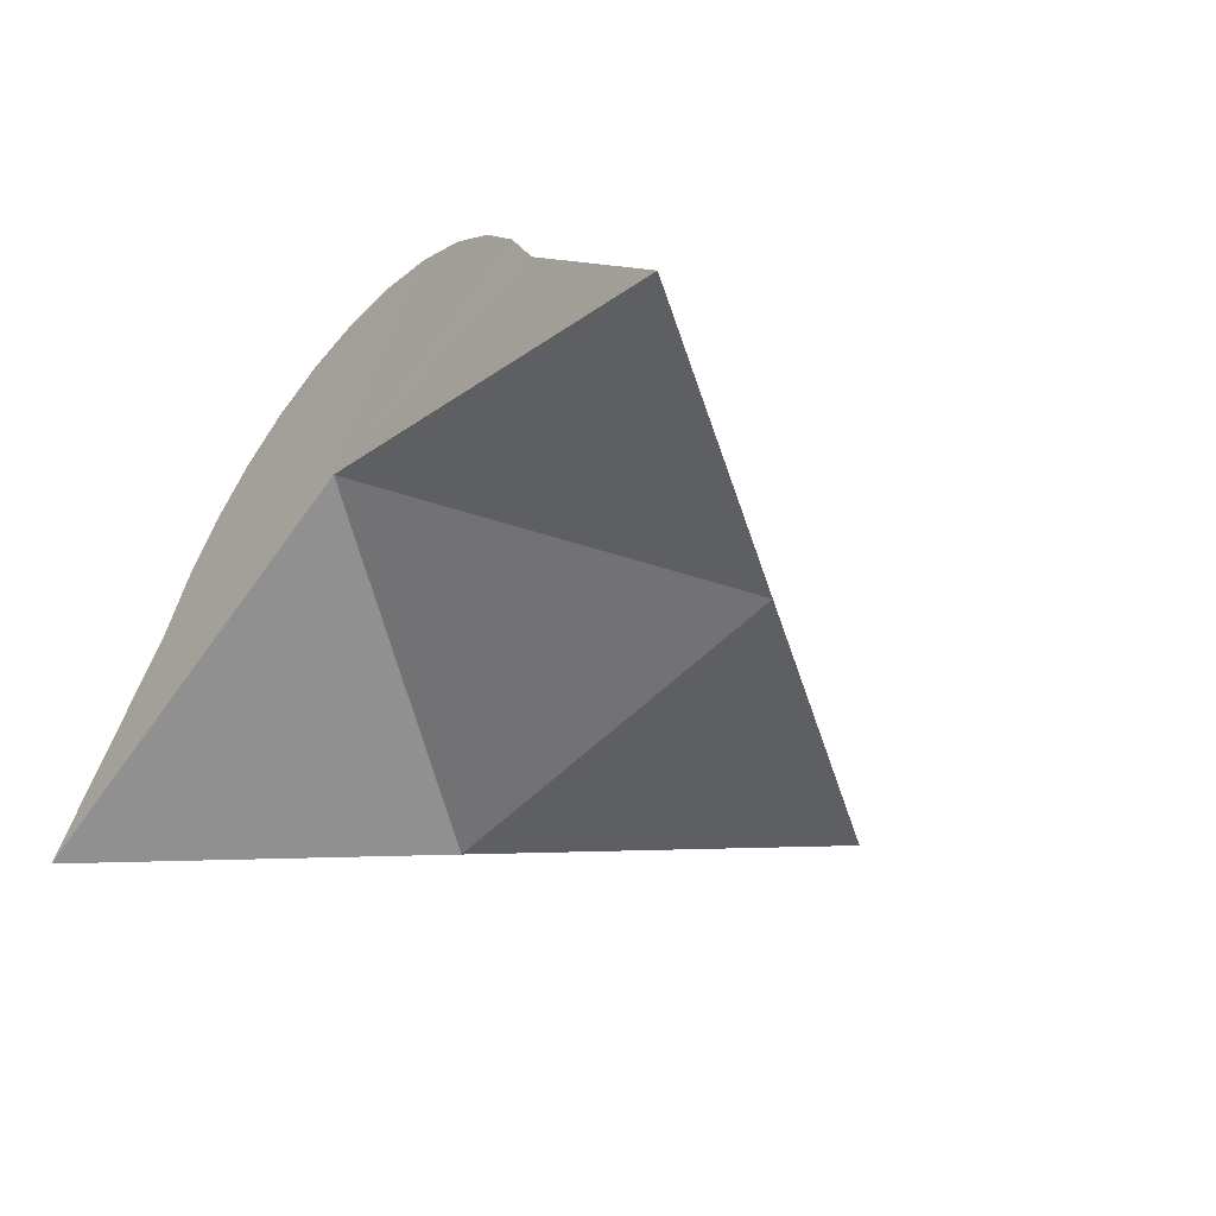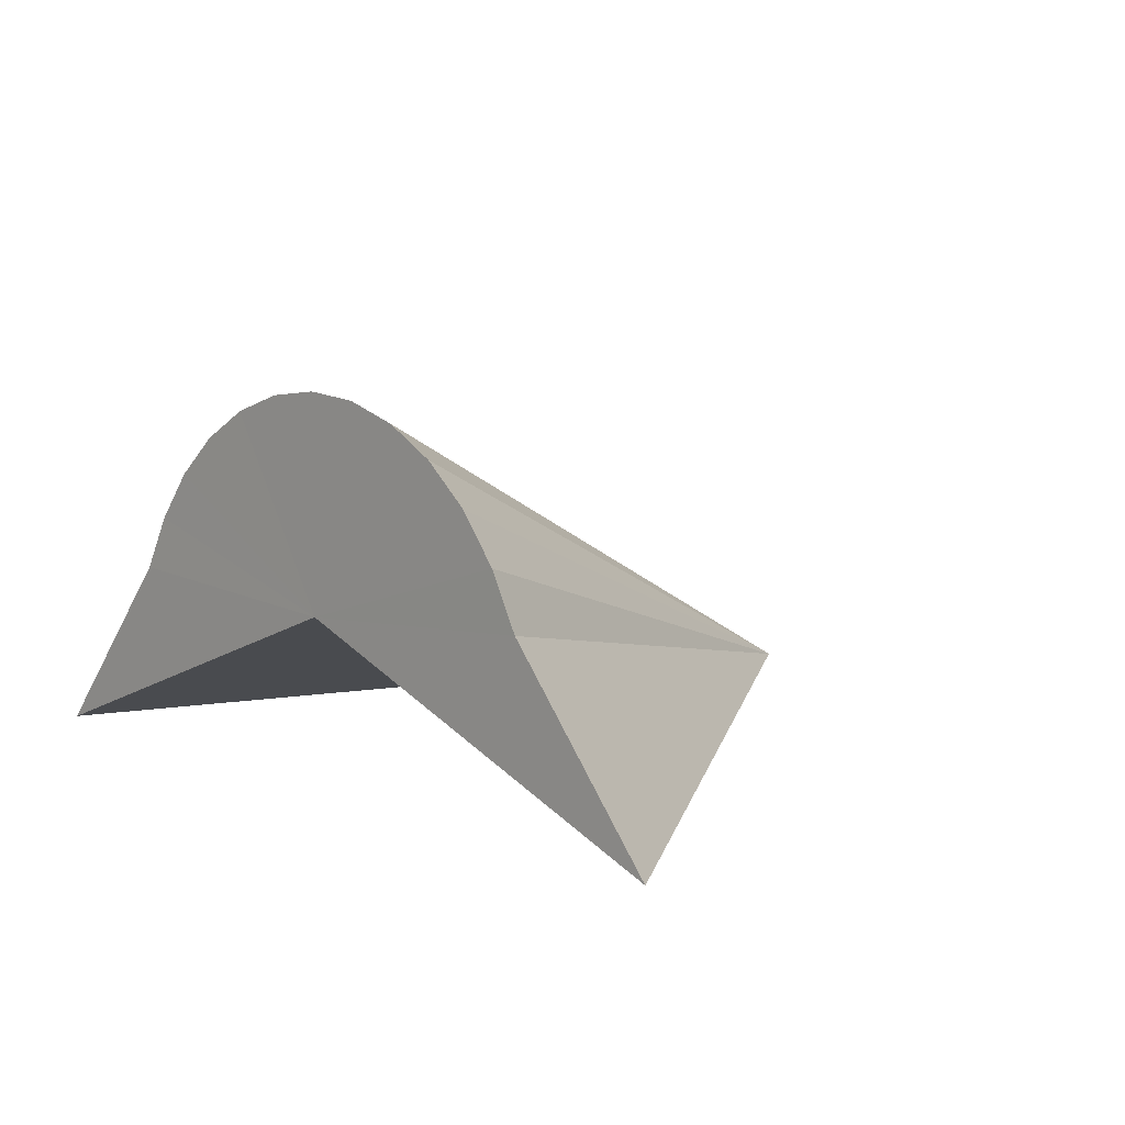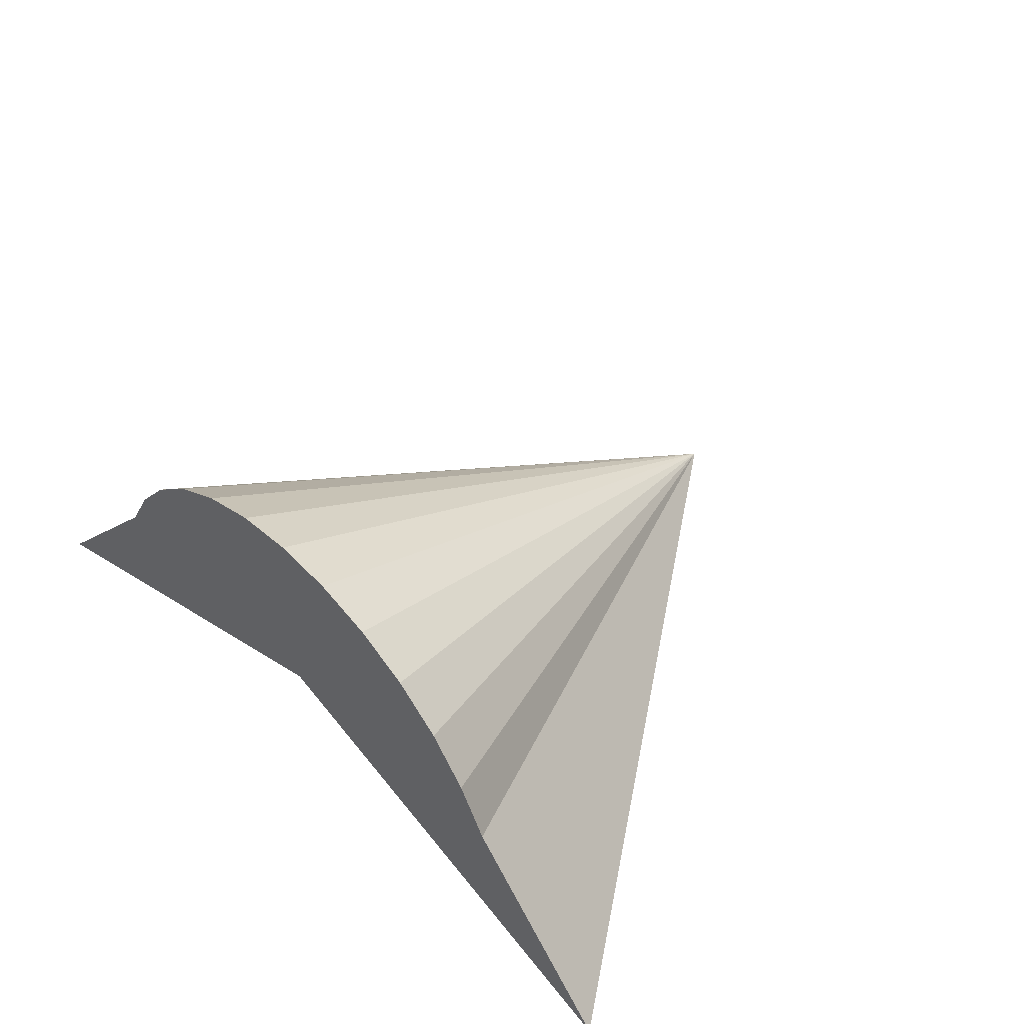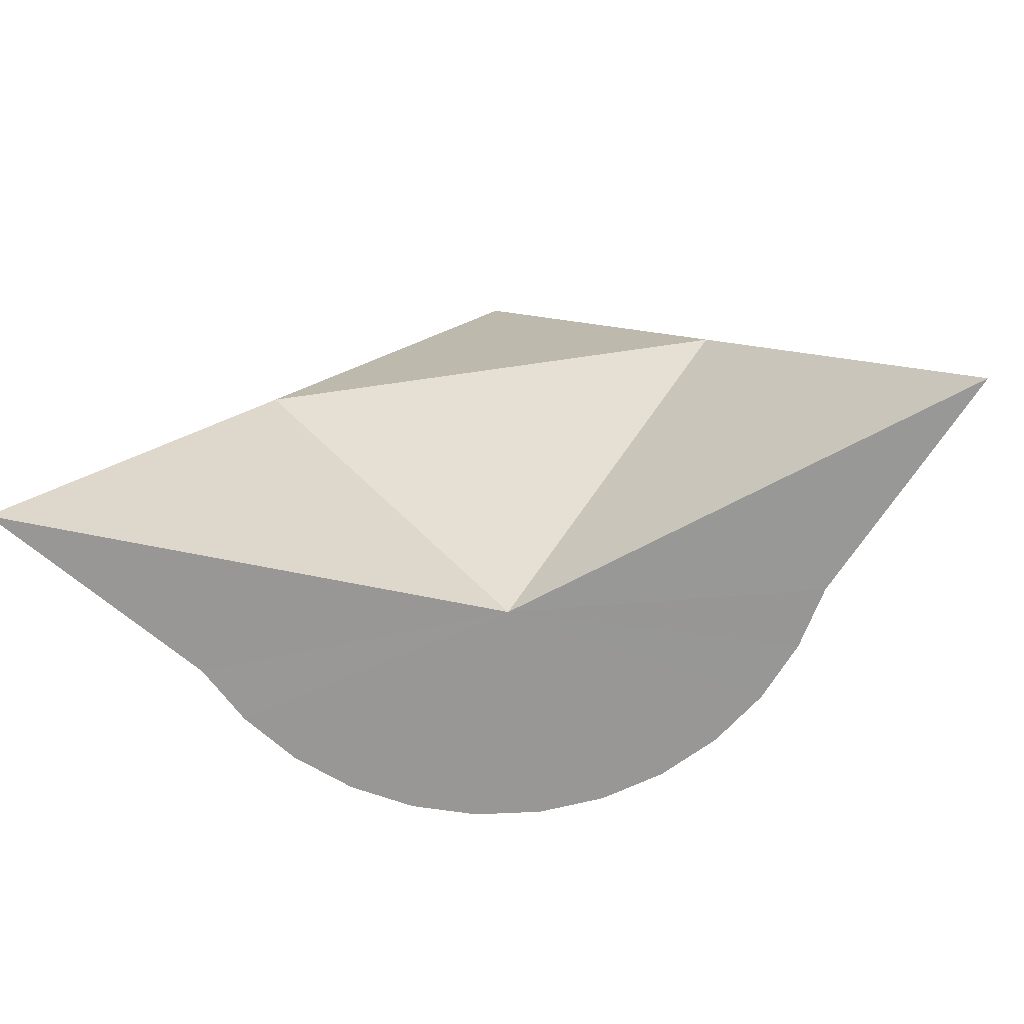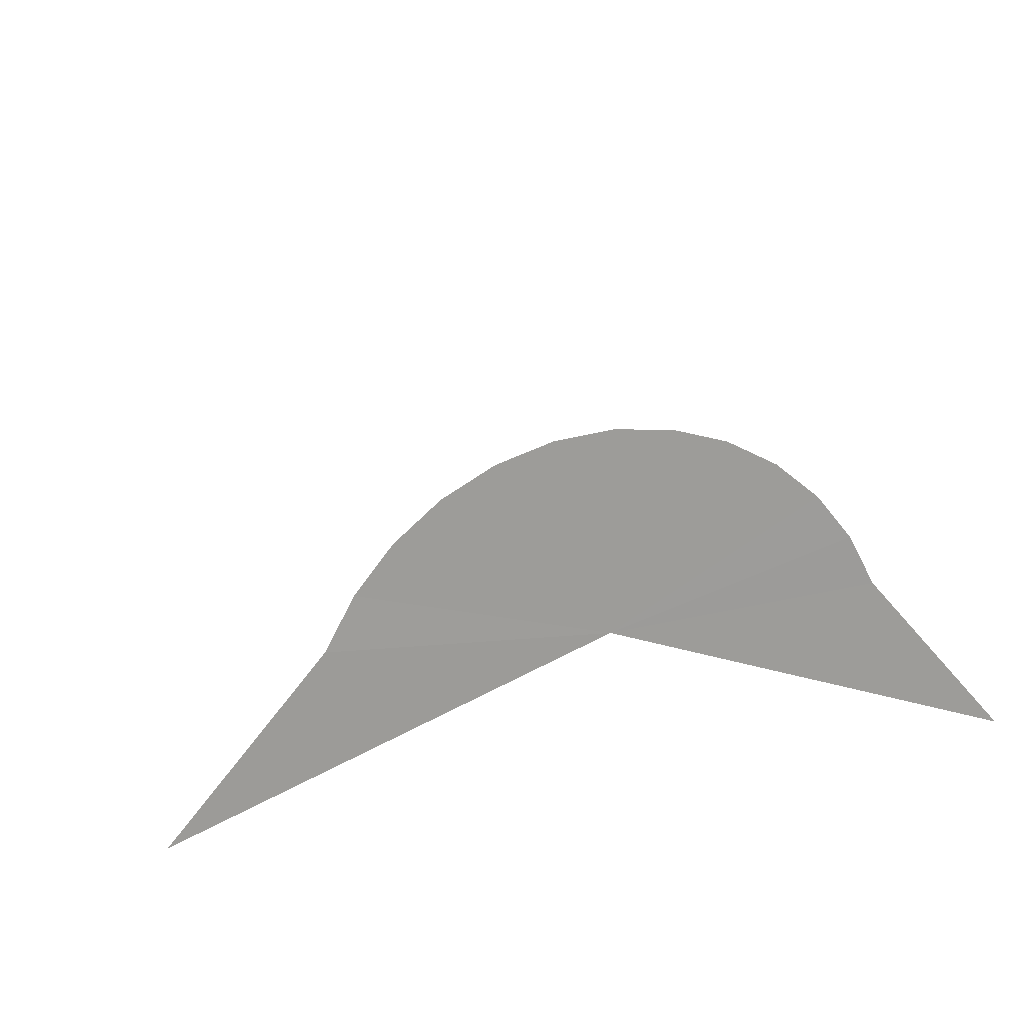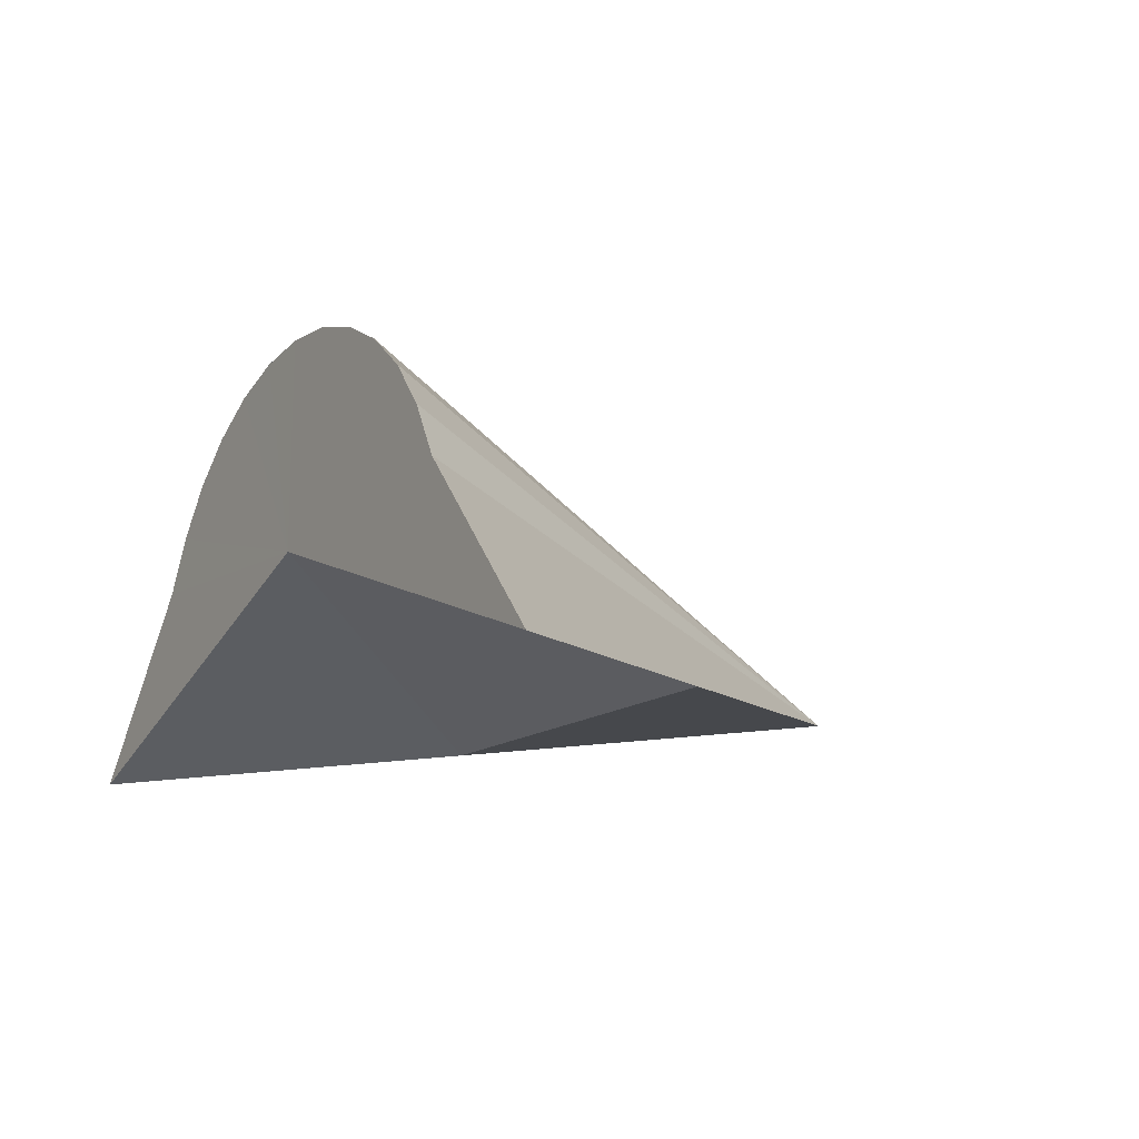
<metadata>
{"format":"obj","ext":"obj","renderer":"f3d","projection":"perspective","resolution":1024,"background":"white","views":[{"elev":-44.1,"azim":-128.7,"up":"+Y"},{"elev":7.5,"azim":-131.8,"up":"+Y"},{"elev":48.4,"azim":-133.2,"up":"+Y"},{"elev":-68.5,"azim":8.3,"up":"+Z"},{"elev":19.2,"azim":161.7,"up":"+Y"},{"elev":-14.3,"azim":-121.5,"up":"+Y"}]}
</metadata>
<code>
o Cone
v 0 0.7659 -0.6549
v 0.1951 0.7467 -0.6551
v 0.3826 0.6899 -0.6557
v 0.5556 0.5976 -0.6566
v 0.7072 0.4734 -0.6578
v 0.8319 0.322 -0.6593
v 0.9277 0.1504 -0.6616
v 1.437 -0.4284 -0.6635
v -1.437 -0.4283 -0.6634
v -0.926 0.1489 -0.6591
v -0.8318 0.3219 -0.6592
v -0.7072 0.4733 -0.6578
v -0.5556 0.5976 -0.6566
v -0.3826 0.6899 -0.6557
v -0.1951 0.7467 -0.6551
v 0 -0.253 1.343
v 1.437 -0.4284 -0.6635
v 0 -0.253 1.343
v 0.7186 -0.3407 0.3398
v 7e-06 0.09101 -0.6565
v -0.7185 -0.3406 0.3398
f 1 16 2
f 2 16 3
f 3 16 4
f 4 16 5
f 5 16 6
f 6 16 7
f 7 16 8
f 9 16 10
f 10 16 11
f 11 16 12
f 12 16 13
f 13 16 14
f 14 16 15
f 15 16 1
f 8 16 18 19 17
f 17 19 20
f 20 21 9
f 20 19 21
f 19 18 21
f 20 7 17
f 10 20 9
f 7 20 6
f 6 20 5
f 5 20 4
f 4 20 3
f 3 20 2
f 2 20 1
f 1 20 15
f 15 20 14
f 14 20 13
f 13 20 12
f 12 20 11
f 11 20 10

</code>
